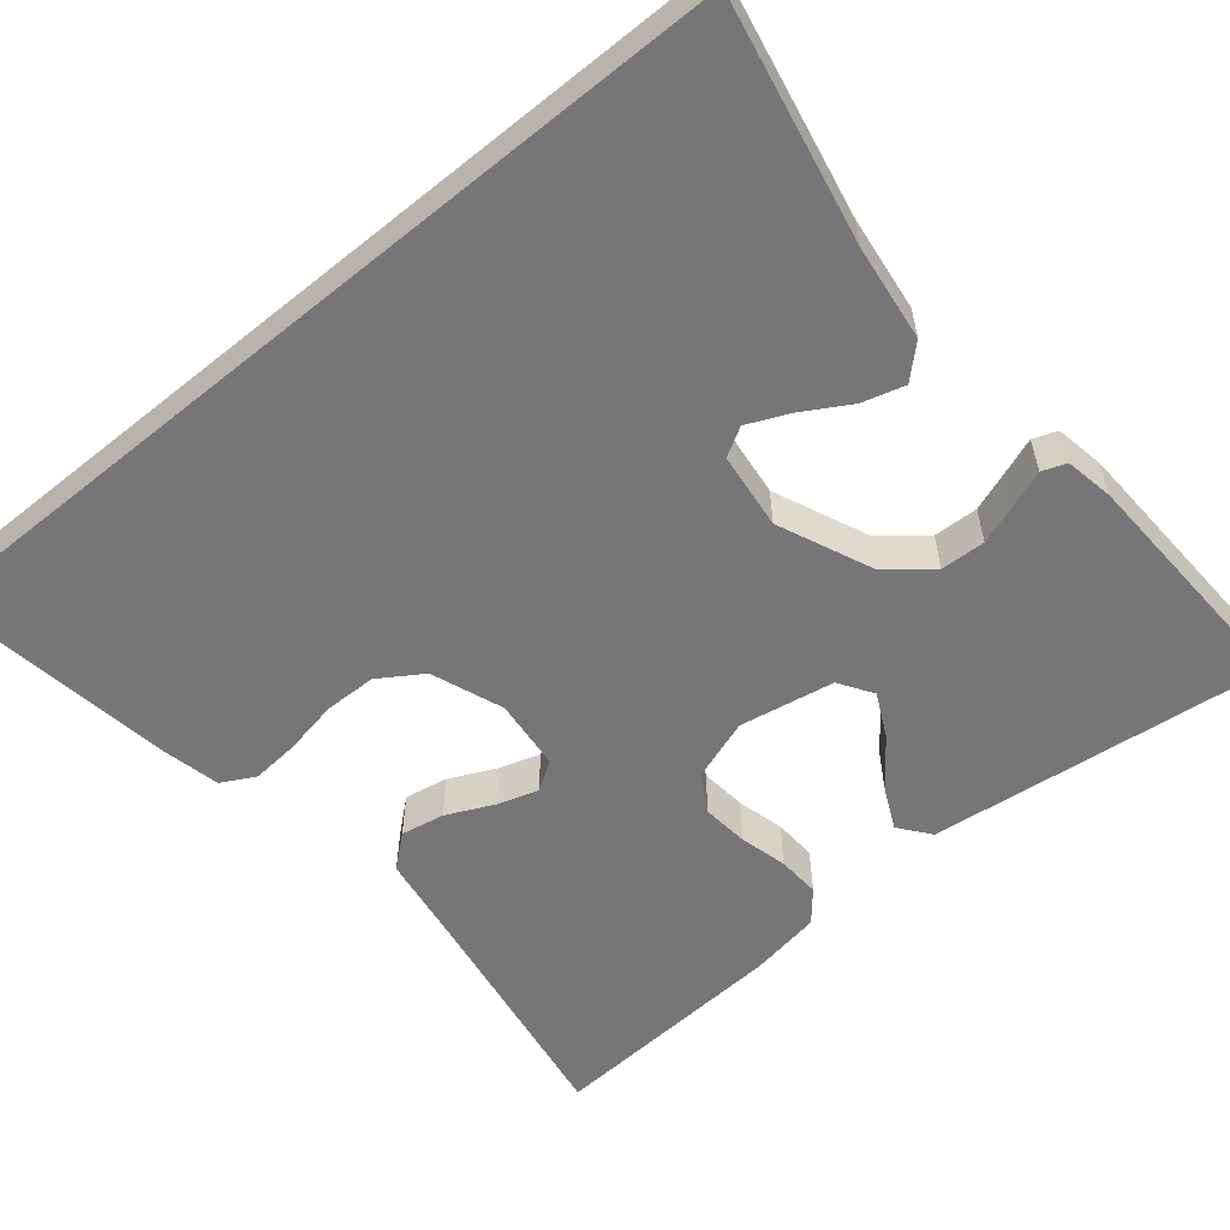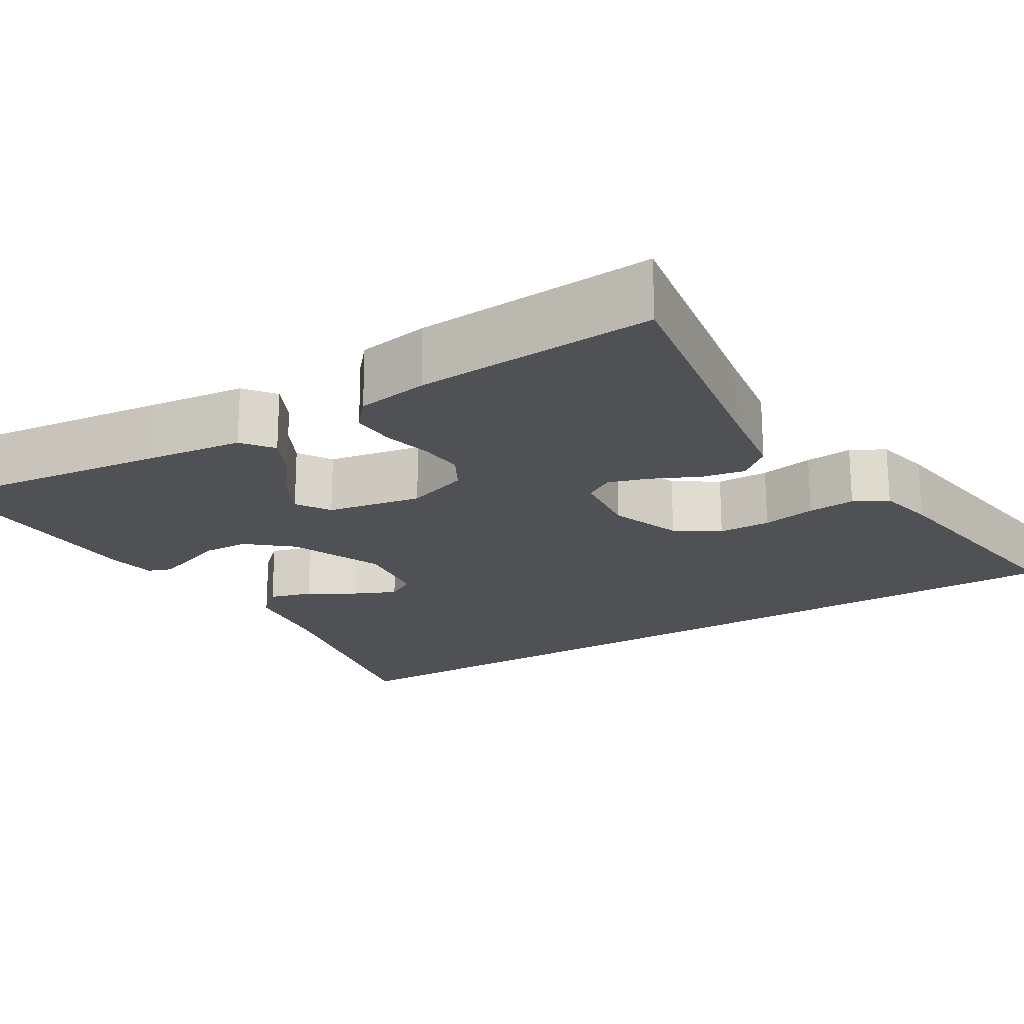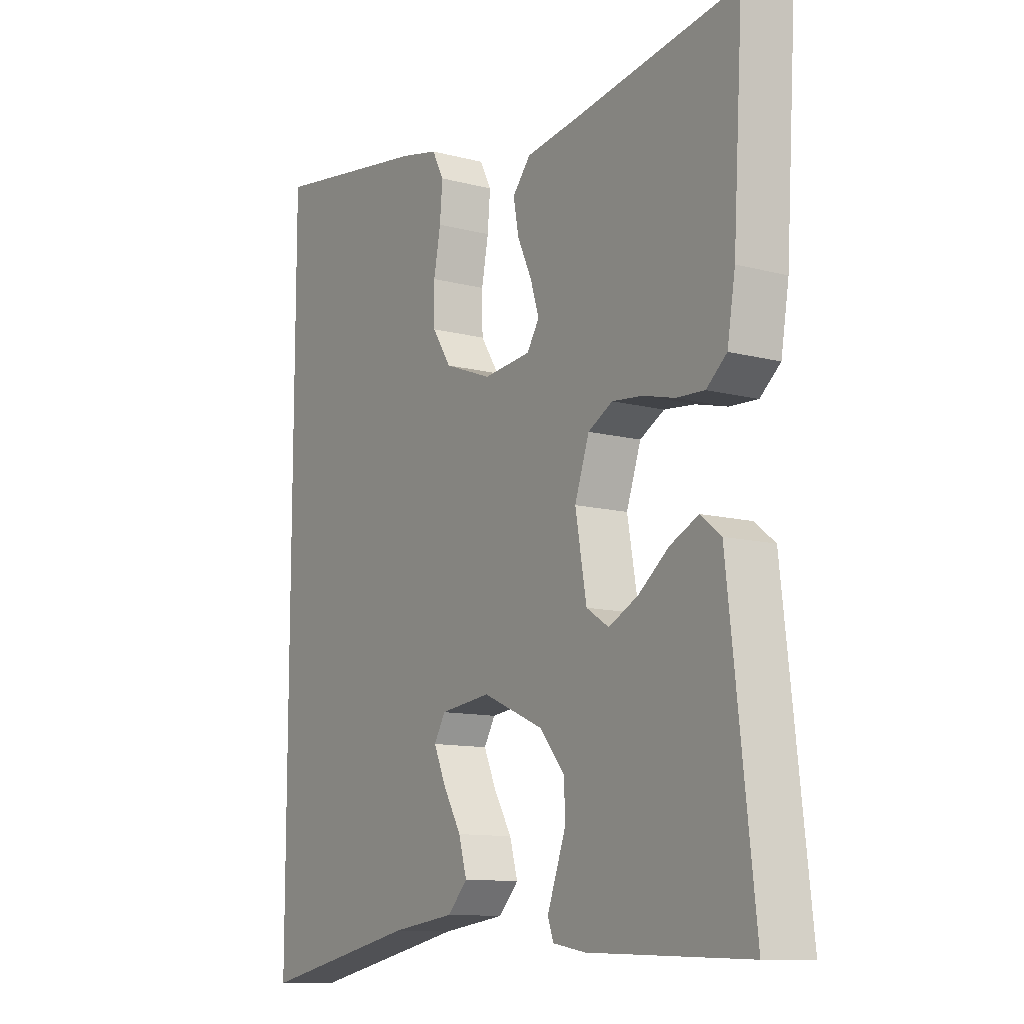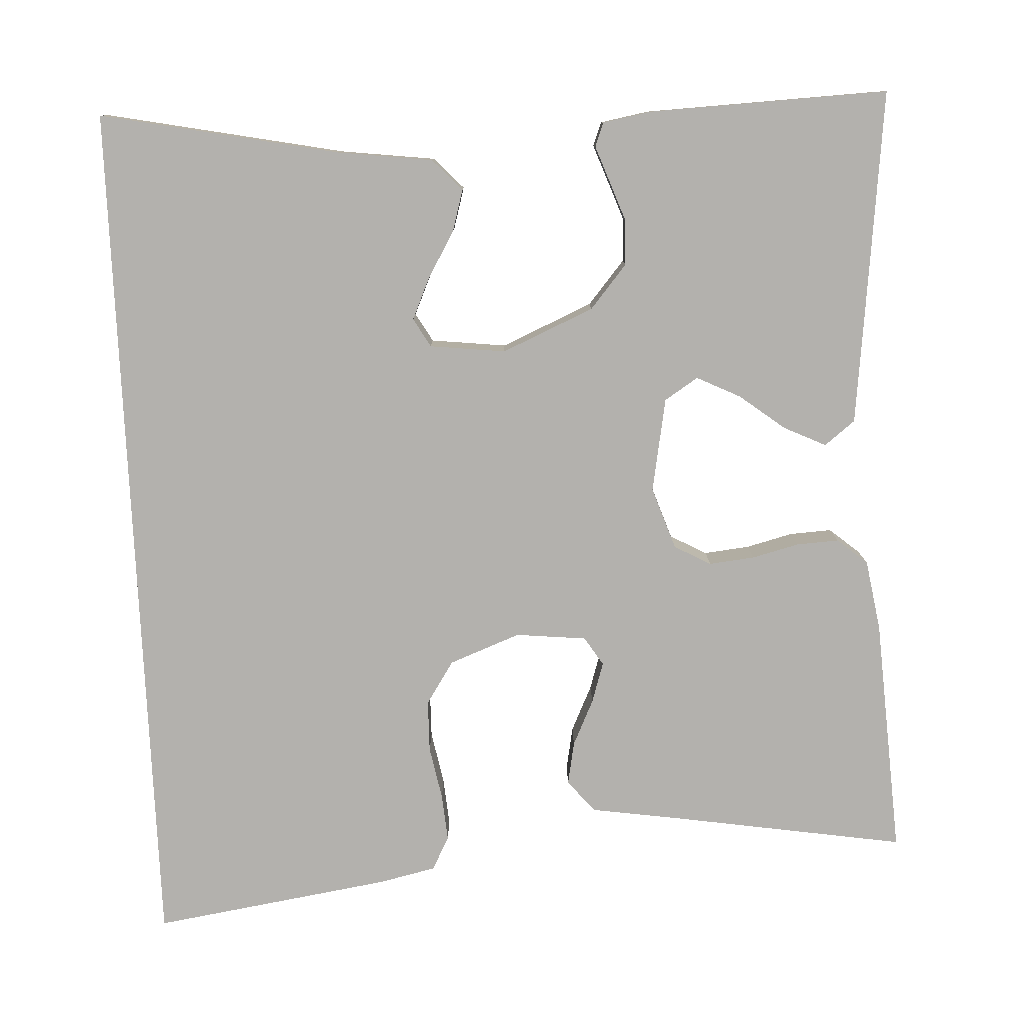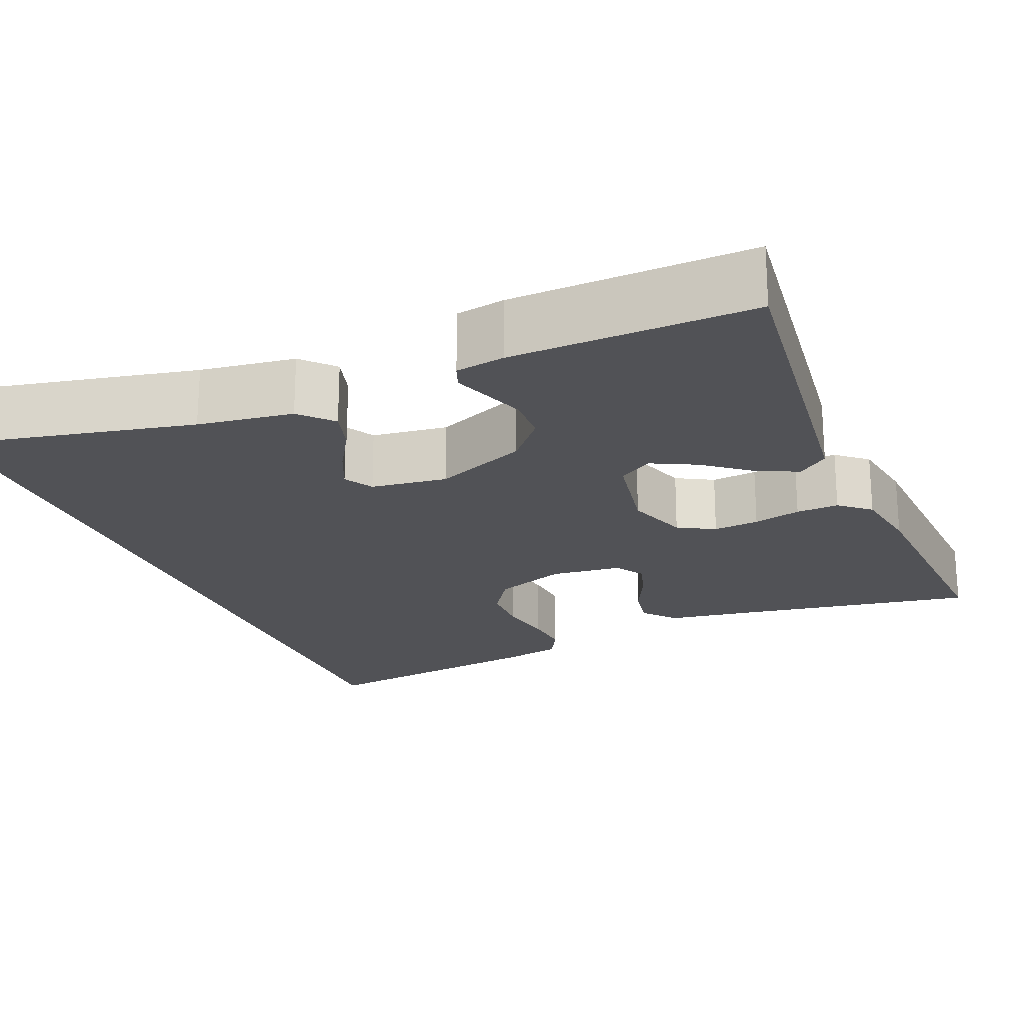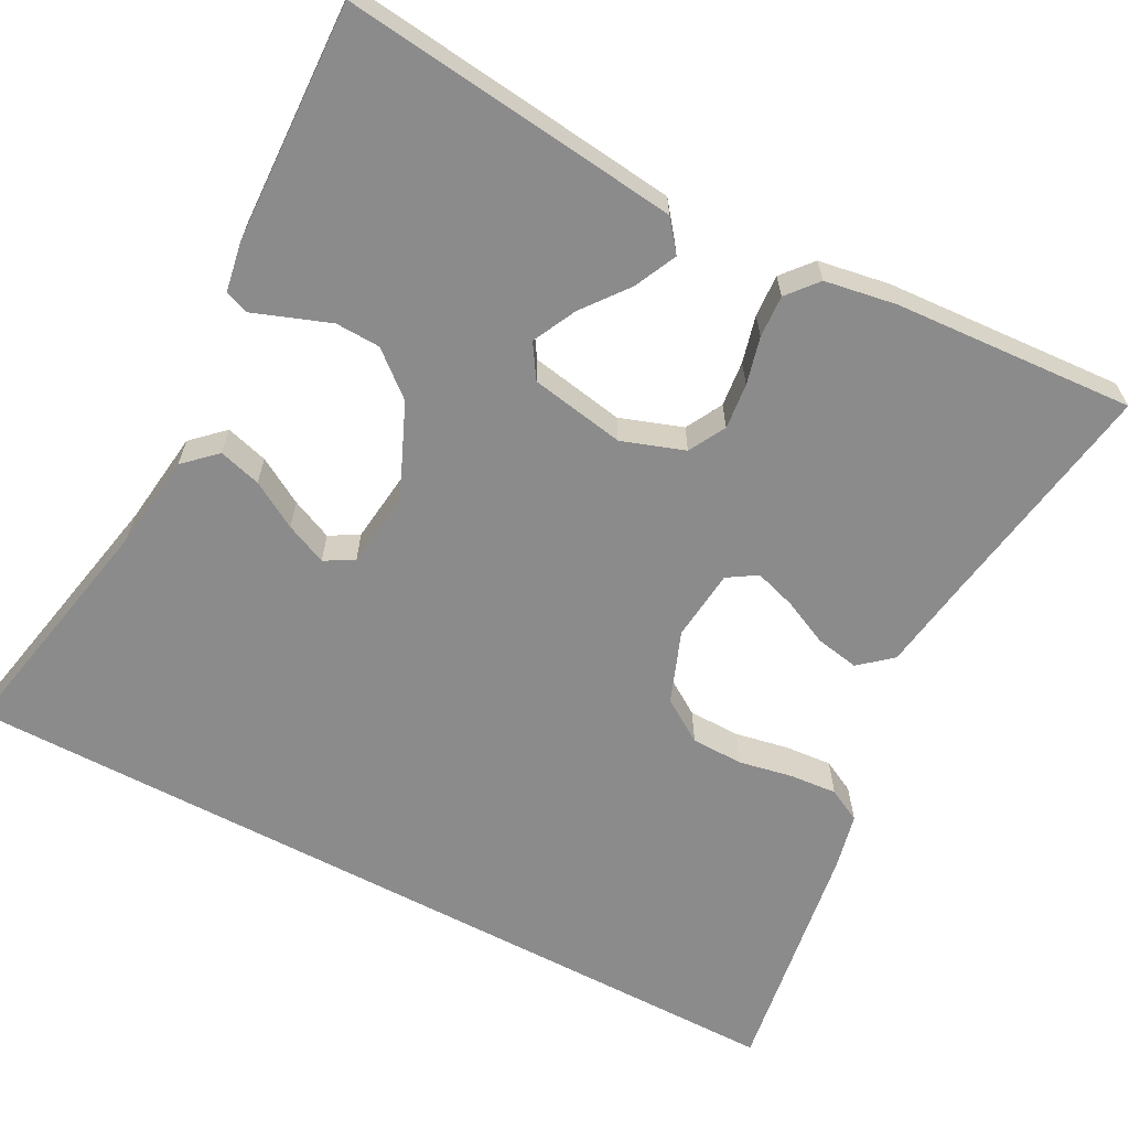
<metadata>
{"format":"obj","ext":"obj","renderer":"f3d","projection":"perspective","resolution":1024,"background":"white","views":[{"elev":-56.9,"azim":129.5,"up":"+Y"},{"elev":-20.2,"azim":-59.0,"up":"+Y"},{"elev":-11.5,"azim":-122.4,"up":"+Z"},{"elev":-79.3,"azim":-177.4,"up":"+Y"},{"elev":-21.2,"azim":-157.9,"up":"+Y"},{"elev":-63.9,"azim":-117.9,"up":"+Y"}]}
</metadata>
<code>
v 0.5 0.07 -0.515
v 0.2 0.07 -0.455
v 0.081 0.07 -0.44
v 0.044 0.07 -0.401
v 0.059 0.07 -0.348
v 0.093 0.07 -0.29
v 0.116 0.07 -0.238
v 0.095 0.07 -0.202
v 0 0.07 -0.191
v -0.115 0.07 -0.241
v -0.161 0.07 -0.296
v -0.163 0.07 -0.352
v -0.144 0.07 -0.404
v -0.128 0.07 -0.447
v -0.139 0.07 -0.477
v -0.2 0.07 -0.488
v -0.5 0.07 -0.5
v -0.466 0.07 -0.2
v -0.452 0.07 -0.079
v -0.414 0.07 -0.049
v -0.361 0.07 -0.074
v -0.304 0.07 -0.118
v -0.249 0.07 -0.145
v -0.207 0.07 -0.118
v -0.186 0.07 0
v -0.213 0.07 0.078
v -0.259 0.07 0.103
v -0.316 0.07 0.097
v -0.375 0.07 0.082
v -0.428 0.07 0.079
v -0.466 0.07 0.111
v -0.481 0.07 0.2
v -0.5 0.07 0.5
v -0.2 0.07 0.452
v -0.093 0.07 0.436
v -0.059 0.07 0.396
v -0.069 0.07 0.342
v -0.096 0.07 0.284
v -0.112 0.07 0.233
v -0.089 0.07 0.197
v 0 0.07 0.188
v 0.089 0.07 0.222
v 0.124 0.07 0.276
v 0.125 0.07 0.341
v 0.112 0.07 0.408
v 0.107 0.07 0.467
v 0.129 0.07 0.509
v 0.2 0.07 0.525
v 0.5 0.07 0.571
v 0.5 0 -0.515
v 0.2 0 -0.455
v 0.081 0 -0.44
v 0.044 0 -0.401
v 0.059 0 -0.348
v 0.093 0 -0.29
v 0.116 0 -0.238
v 0.095 0 -0.202
v 0 0 -0.191
v -0.115 0 -0.241
v -0.161 0 -0.296
v -0.163 0 -0.352
v -0.144 0 -0.404
v -0.128 0 -0.447
v -0.139 0 -0.477
v -0.2 0 -0.488
v -0.5 0 -0.5
v -0.466 0 -0.2
v -0.452 0 -0.079
v -0.414 0 -0.049
v -0.361 0 -0.074
v -0.304 0 -0.118
v -0.249 0 -0.145
v -0.207 0 -0.118
v -0.186 0 0
v -0.213 0 0.078
v -0.259 0 0.103
v -0.316 0 0.097
v -0.375 0 0.082
v -0.428 0 0.079
v -0.466 0 0.111
v -0.481 0 0.2
v -0.5 0 0.5
v -0.2 0 0.452
v -0.093 0 0.436
v -0.059 0 0.396
v -0.069 0 0.342
v -0.096 0 0.284
v -0.112 0 0.233
v -0.089 0 0.197
v 0 0 0.188
v 0.089 0 0.222
v 0.124 0 0.276
v 0.125 0 0.341
v 0.112 0 0.408
v 0.107 0 0.467
v 0.129 0 0.509
v 0.2 0 0.525
v 0.5 0 0.571
f 48 49 1 2
f 44 45 46 47
f 43 44 47 48
f 35 36 37 38
f 34 35 38 39
f 33 34 39
f 32 33 39 40
f 28 29 30 31
f 27 28 31 32
f 19 20 21 22
f 19 22 23
f 18 19 23
f 17 18 23
f 16 17 23 24
f 13 14 15 16
f 12 13 16
f 11 12 16 24
f 3 4 5 6
f 3 6 7
f 2 3 7
f 43 48 2 7
f 27 32 40 41
f 26 27 41
f 25 26 41 42
f 10 11 24 25
f 9 10 25 42
f 8 9 42 43
f 7 8 43
f 51 50 98 97
f 96 95 94 93
f 97 96 93 92
f 87 86 85 84
f 88 87 84 83
f 88 83 82
f 89 88 82 81
f 80 79 78 77
f 81 80 77 76
f 71 70 69 68
f 72 71 68
f 72 68 67
f 72 67 66
f 73 72 66 65
f 65 64 63 62
f 65 62 61
f 73 65 61 60
f 55 54 53 52
f 56 55 52
f 56 52 51
f 56 51 97 92
f 90 89 81 76
f 90 76 75
f 91 90 75 74
f 74 73 60 59
f 91 74 59 58
f 92 91 58 57
f 92 57 56
f 1 50 51 2
f 2 51 52 3
f 3 52 53 4
f 4 53 54 5
f 5 54 55 6
f 6 55 56 7
f 7 56 57 8
f 8 57 58 9
f 9 58 59 10
f 10 59 60 11
f 11 60 61 12
f 12 61 62 13
f 13 62 63 14
f 14 63 64 15
f 15 64 65 16
f 16 65 66 17
f 17 66 67 18
f 18 67 68 19
f 19 68 69 20
f 20 69 70 21
f 21 70 71 22
f 22 71 72 23
f 23 72 73 24
f 24 73 74 25
f 25 74 75 26
f 26 75 76 27
f 27 76 77 28
f 28 77 78 29
f 29 78 79 30
f 30 79 80 31
f 31 80 81 32
f 32 81 82 33
f 33 82 83 34
f 34 83 84 35
f 35 84 85 36
f 36 85 86 37
f 37 86 87 38
f 38 87 88 39
f 39 88 89 40
f 40 89 90 41
f 41 90 91 42
f 42 91 92 43
f 43 92 93 44
f 44 93 94 45
f 45 94 95 46
f 46 95 96 47
f 47 96 97 48
f 48 97 98 49
f 49 98 50 1

</code>
